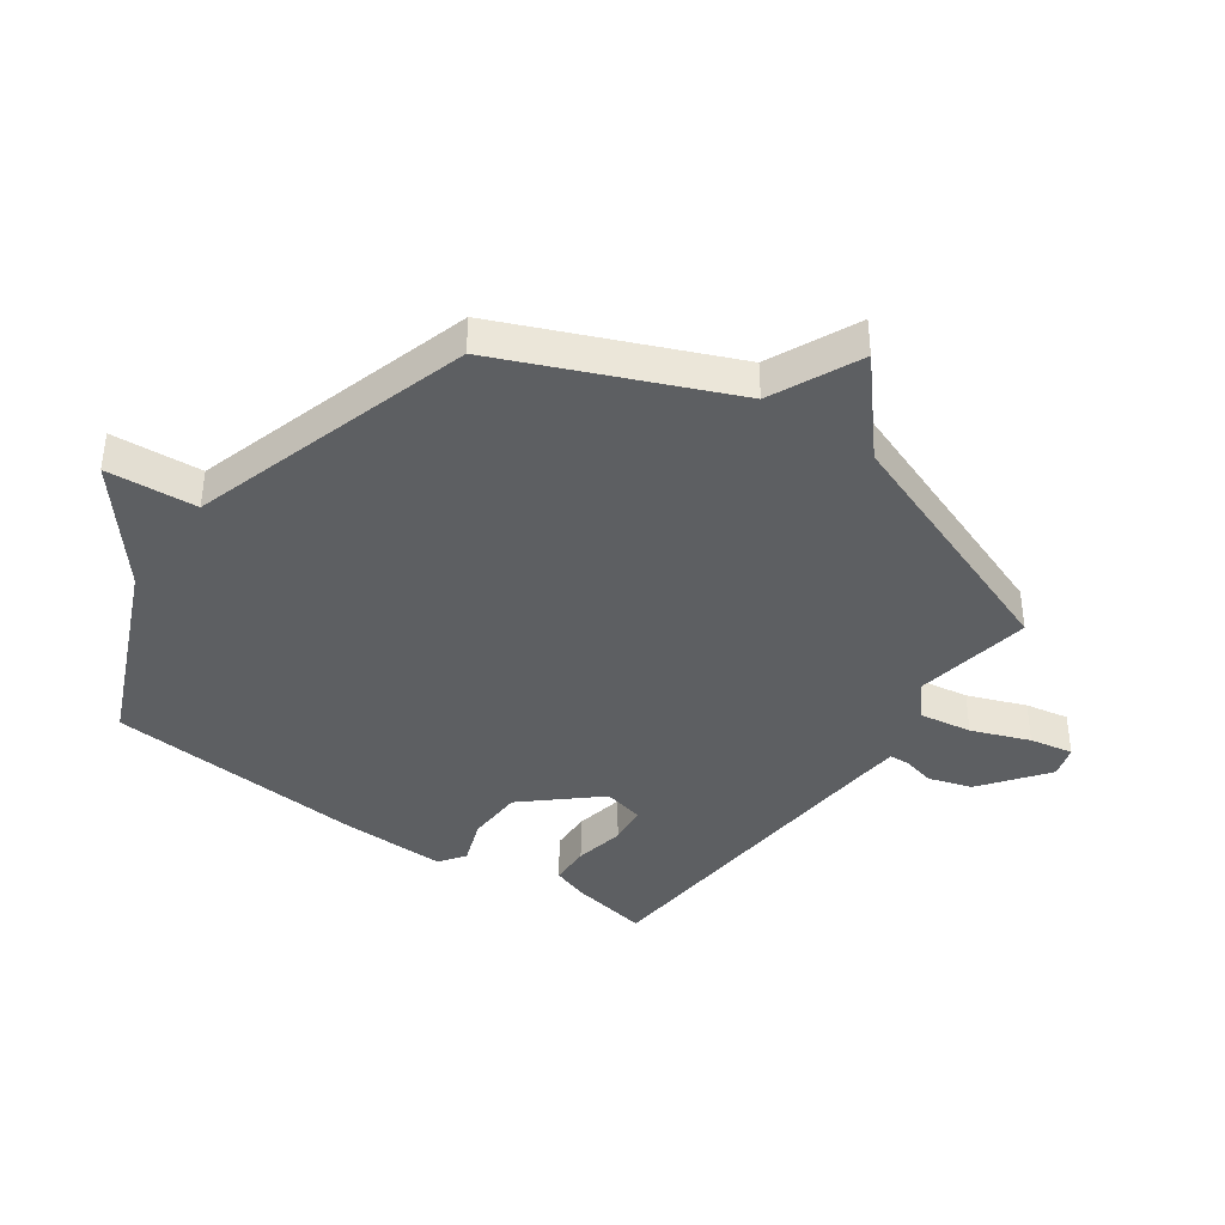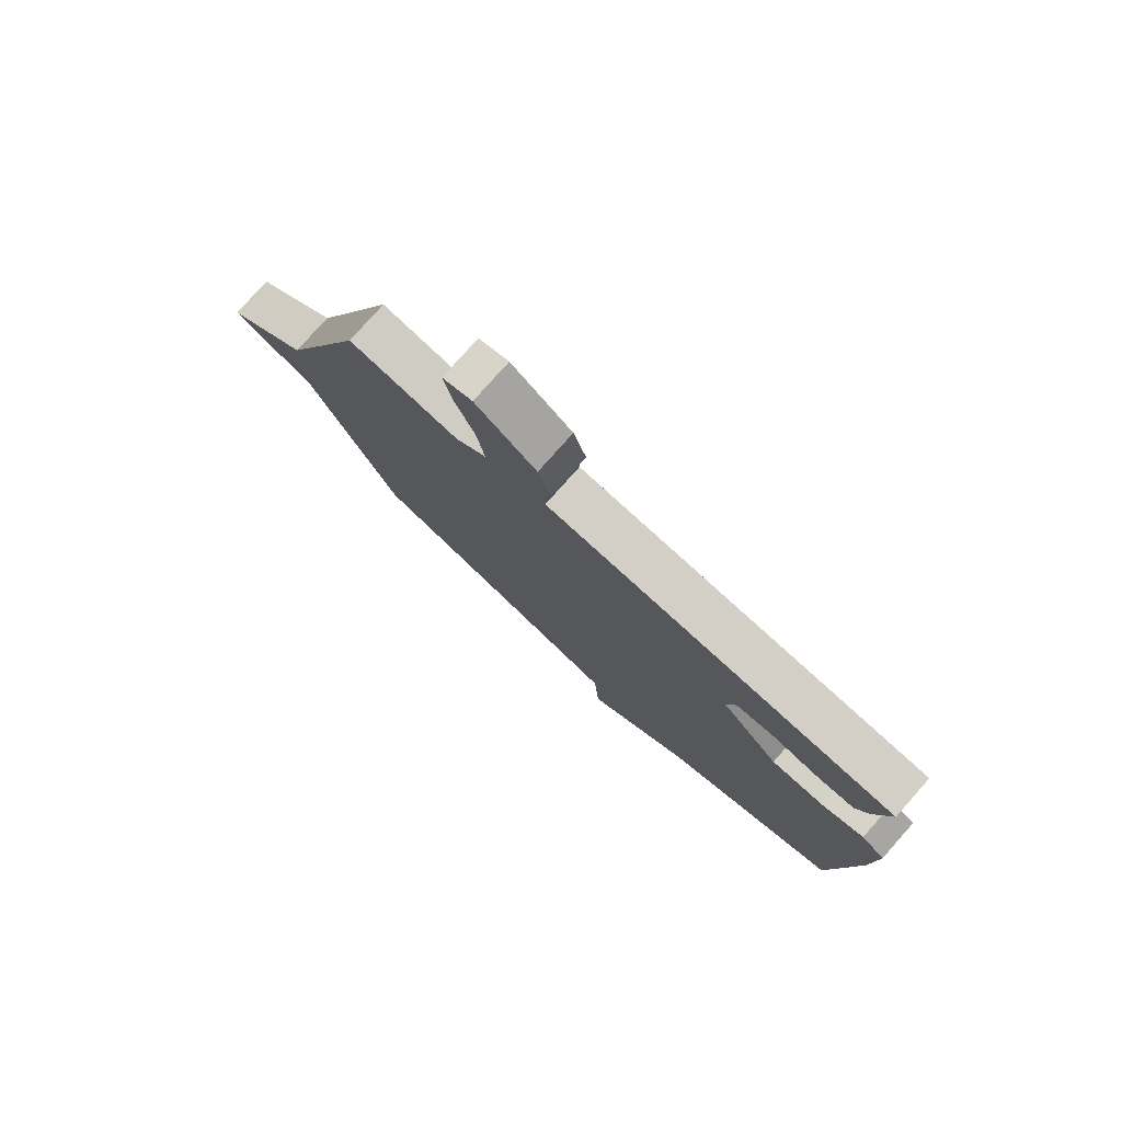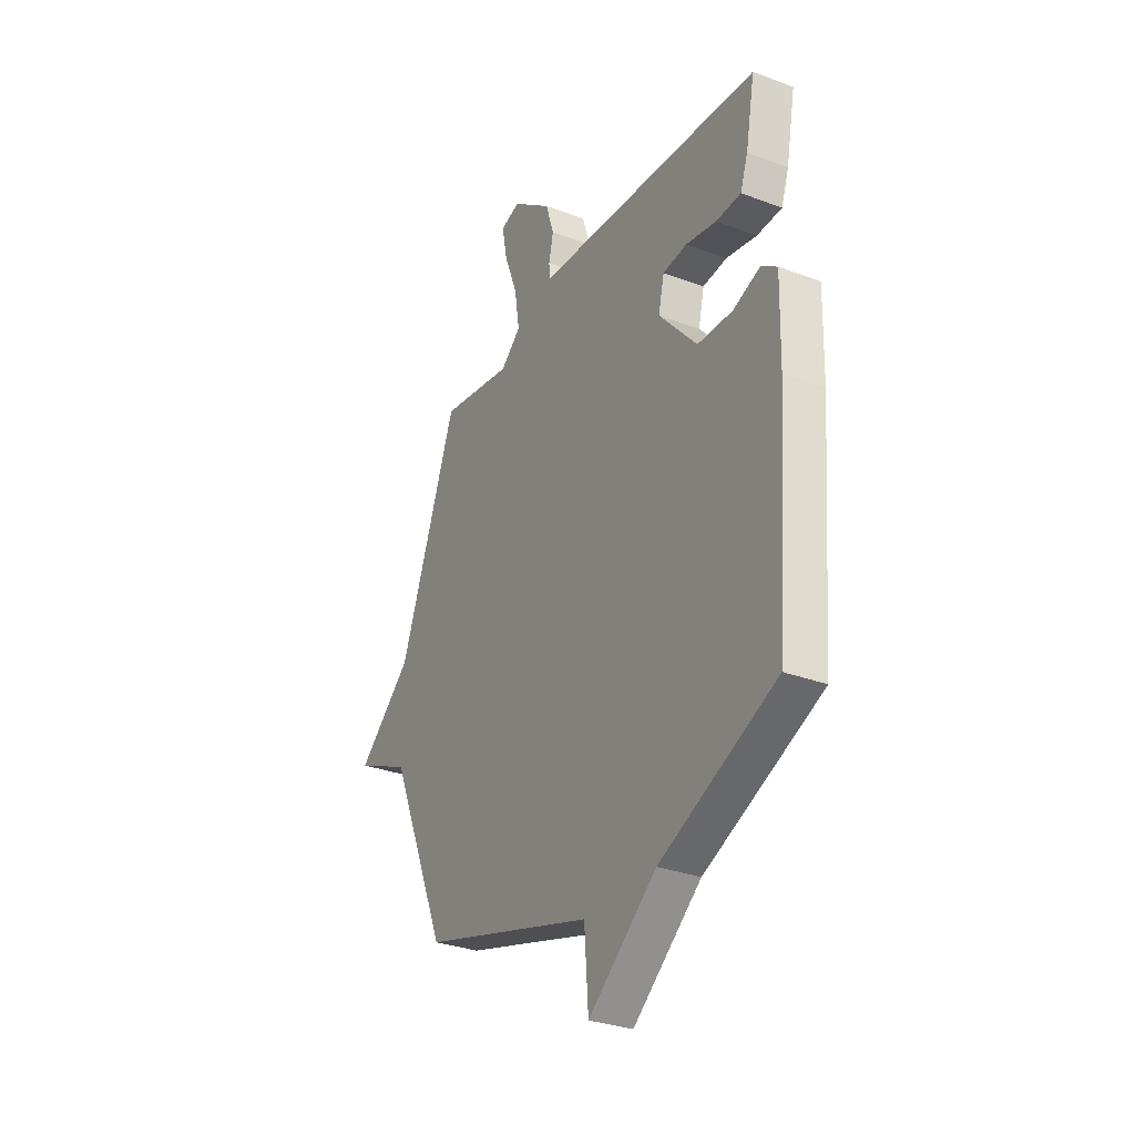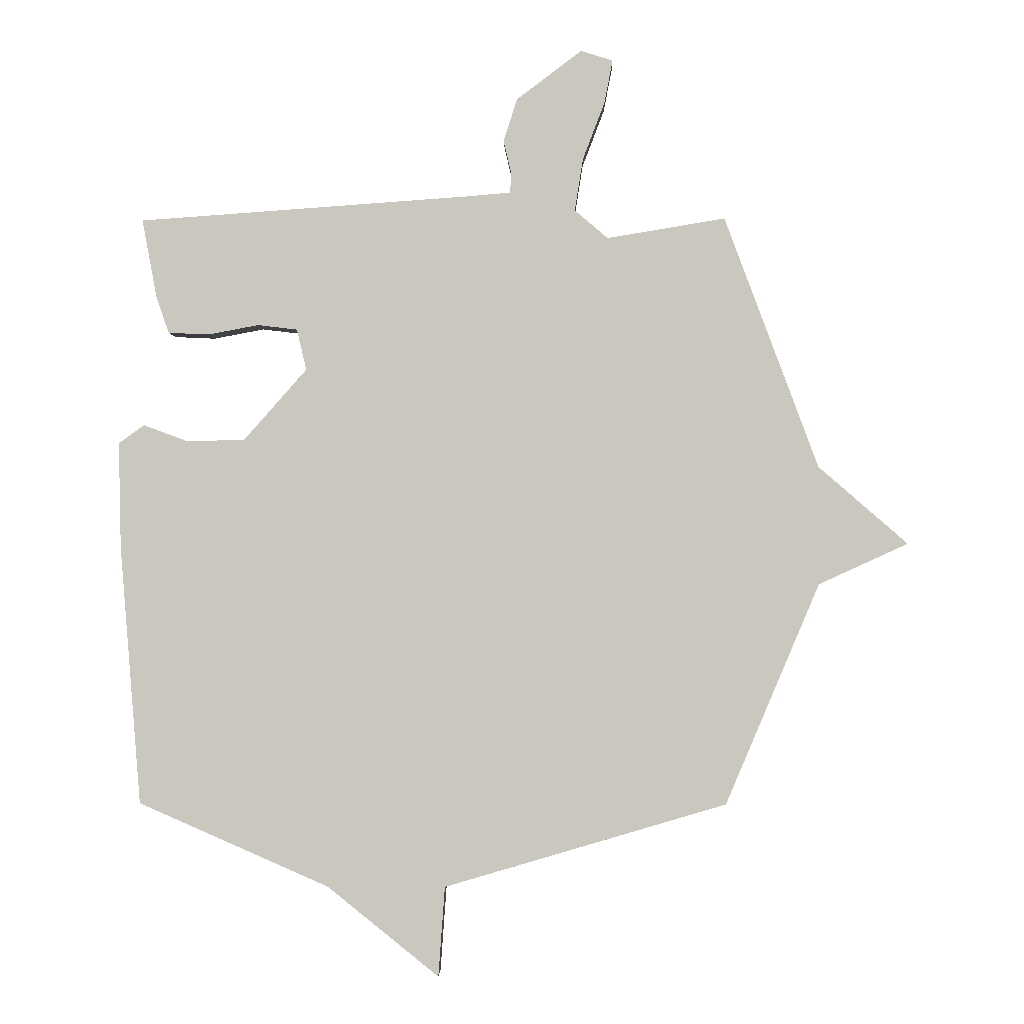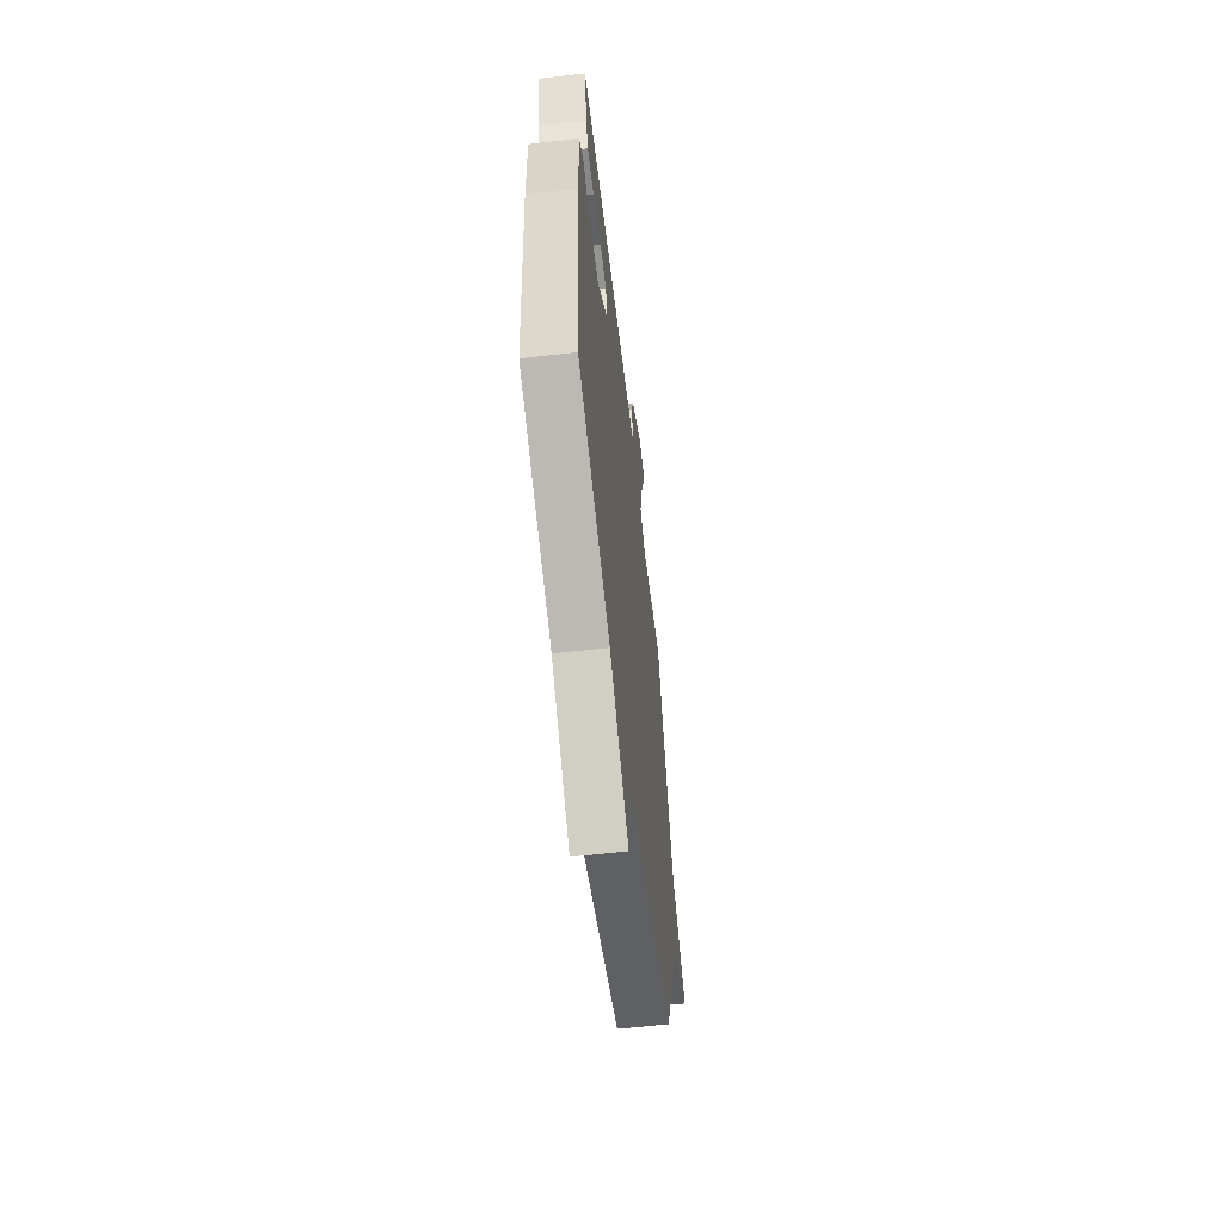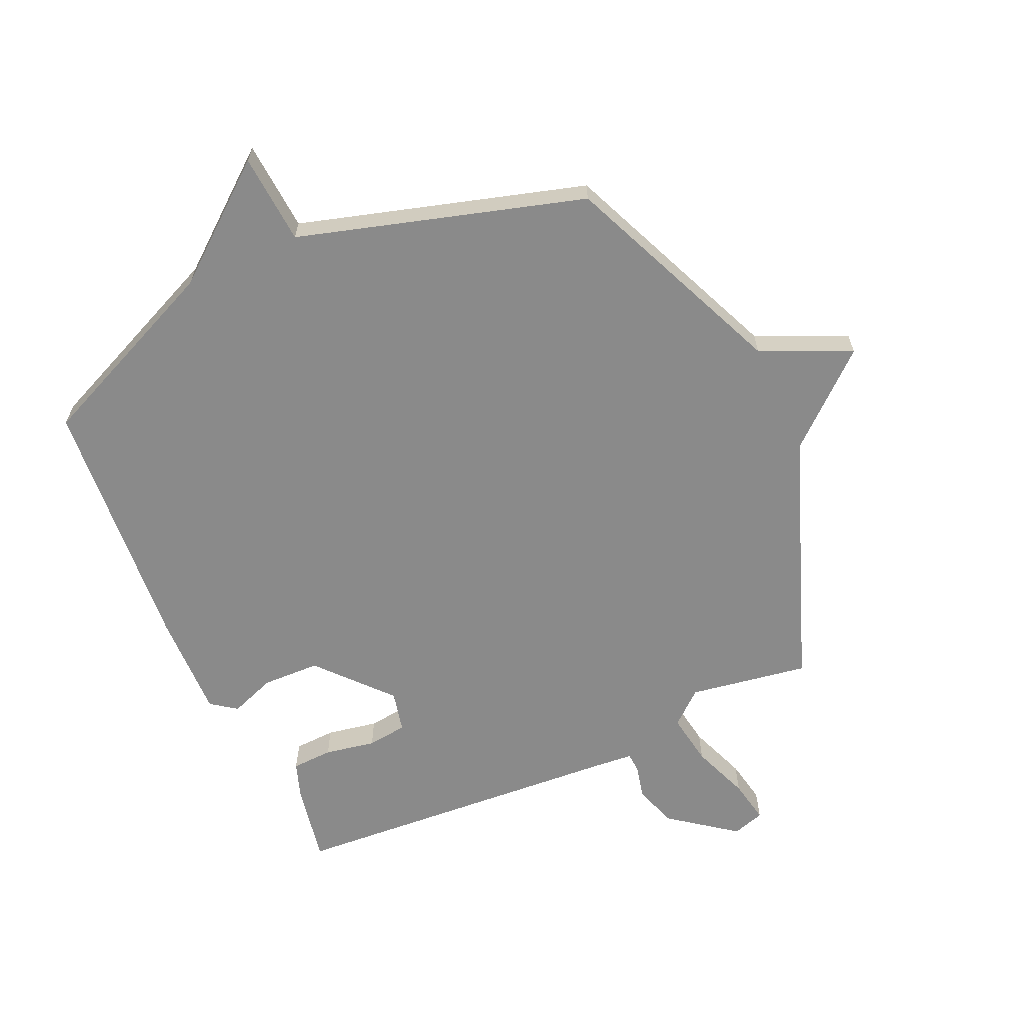
<metadata>
{"format":"obj","ext":"obj","renderer":"f3d","projection":"perspective","resolution":1024,"background":"white","views":[{"elev":-39.5,"azim":-125.4,"up":"+Y"},{"elev":79.0,"azim":41.7,"up":"+Z"},{"elev":-30.9,"azim":61.6,"up":"+Z"},{"elev":-1.7,"azim":-178.7,"up":"+Z"},{"elev":-60.3,"azim":96.7,"up":"+Z"},{"elev":-63.5,"azim":-155.7,"up":"+Y"}]}
</metadata>
<code>
v -0.5 0.07 0.5
v -0.3 0.07 0.467
v -0.244 0.07 0.515
v -0.258 0.07 0.603
v -0.295 0.07 0.7
v -0.309 0.07 0.773
v -0.255 0.07 0.79
v -0.145 0.07 0.707
v -0.122 0.07 0.635
v -0.135 0.07 0.579
v -0.133 0.07 0.546
v -0.064 0.07 0.54
v 0.5 0.07 0.5
v 0.475 0.07 0.366
v 0.454 0.07 0.306
v 0.385 0.07 0.303
v 0.3 0.07 0.319
v 0.233 0.07 0.311
v 0.217 0.07 0.242
v 0.323 0.07 0.122
v 0.42 0.07 0.119
v 0.496 0.07 0.147
v 0.539 0.07 0.116
v 0.535 0.07 -0.062
v 0.5 0.07 -0.5
v 0.178 0.07 -0.641
v -0.011 0.07 -0.793
v -0.022 0.07 -0.641
v -0.5 0.07 -0.5
v -0.659 0.07 -0.126
v -0.81 0.07 -0.057
v -0.659 0.07 0.074
v -0.5 0 0.5
v -0.3 0 0.467
v -0.244 0 0.515
v -0.258 0 0.603
v -0.295 0 0.7
v -0.309 0 0.773
v -0.255 0 0.79
v -0.145 0 0.707
v -0.122 0 0.635
v -0.135 0 0.579
v -0.133 0 0.546
v -0.064 0 0.54
v 0.5 0 0.5
v 0.475 0 0.366
v 0.454 0 0.306
v 0.385 0 0.303
v 0.3 0 0.319
v 0.233 0 0.311
v 0.217 0 0.242
v 0.323 0 0.122
v 0.42 0 0.119
v 0.496 0 0.147
v 0.539 0 0.116
v 0.535 0 -0.062
v 0.5 0 -0.5
v 0.178 0 -0.641
v -0.011 0 -0.793
v -0.022 0 -0.641
v -0.5 0 -0.5
v -0.659 0 -0.126
v -0.81 0 -0.057
v -0.659 0 0.074
f 30 31 32
f 32 1 2
f 30 32 2
f 29 30 2
f 28 29 2
f 26 27 28
f 25 26 28
f 24 25 28
f 23 24 28
f 22 23 28
f 21 22 28
f 20 21 28
f 28 2 3
f 20 28 3
f 19 20 3
f 18 19 3 4
f 17 18 4
f 15 16 17
f 14 15 17
f 13 14 17
f 12 13 17
f 11 12 17
f 11 17 4
f 6 7 8
f 5 6 8
f 4 5 8
f 11 4 8
f 10 11 8
f 8 9 10
f 64 63 62
f 34 33 64
f 34 64 62
f 34 62 61
f 34 61 60
f 60 59 58
f 60 58 57
f 60 57 56
f 60 56 55
f 60 55 54
f 60 54 53
f 60 53 52
f 35 34 60
f 35 60 52
f 35 52 51
f 36 35 51 50
f 36 50 49
f 49 48 47
f 49 47 46
f 49 46 45
f 49 45 44
f 49 44 43
f 36 49 43
f 40 39 38
f 40 38 37
f 40 37 36
f 40 36 43
f 40 43 42
f 42 41 40
f 1 33 34 2
f 2 34 35 3
f 3 35 36 4
f 4 36 37 5
f 5 37 38 6
f 6 38 39 7
f 7 39 40 8
f 8 40 41 9
f 9 41 42 10
f 10 42 43 11
f 11 43 44 12
f 12 44 45 13
f 13 45 46 14
f 14 46 47 15
f 15 47 48 16
f 16 48 49 17
f 17 49 50 18
f 18 50 51 19
f 19 51 52 20
f 20 52 53 21
f 21 53 54 22
f 22 54 55 23
f 23 55 56 24
f 24 56 57 25
f 25 57 58 26
f 26 58 59 27
f 27 59 60 28
f 28 60 61 29
f 29 61 62 30
f 30 62 63 31
f 31 63 64 32
f 32 64 33 1

</code>
